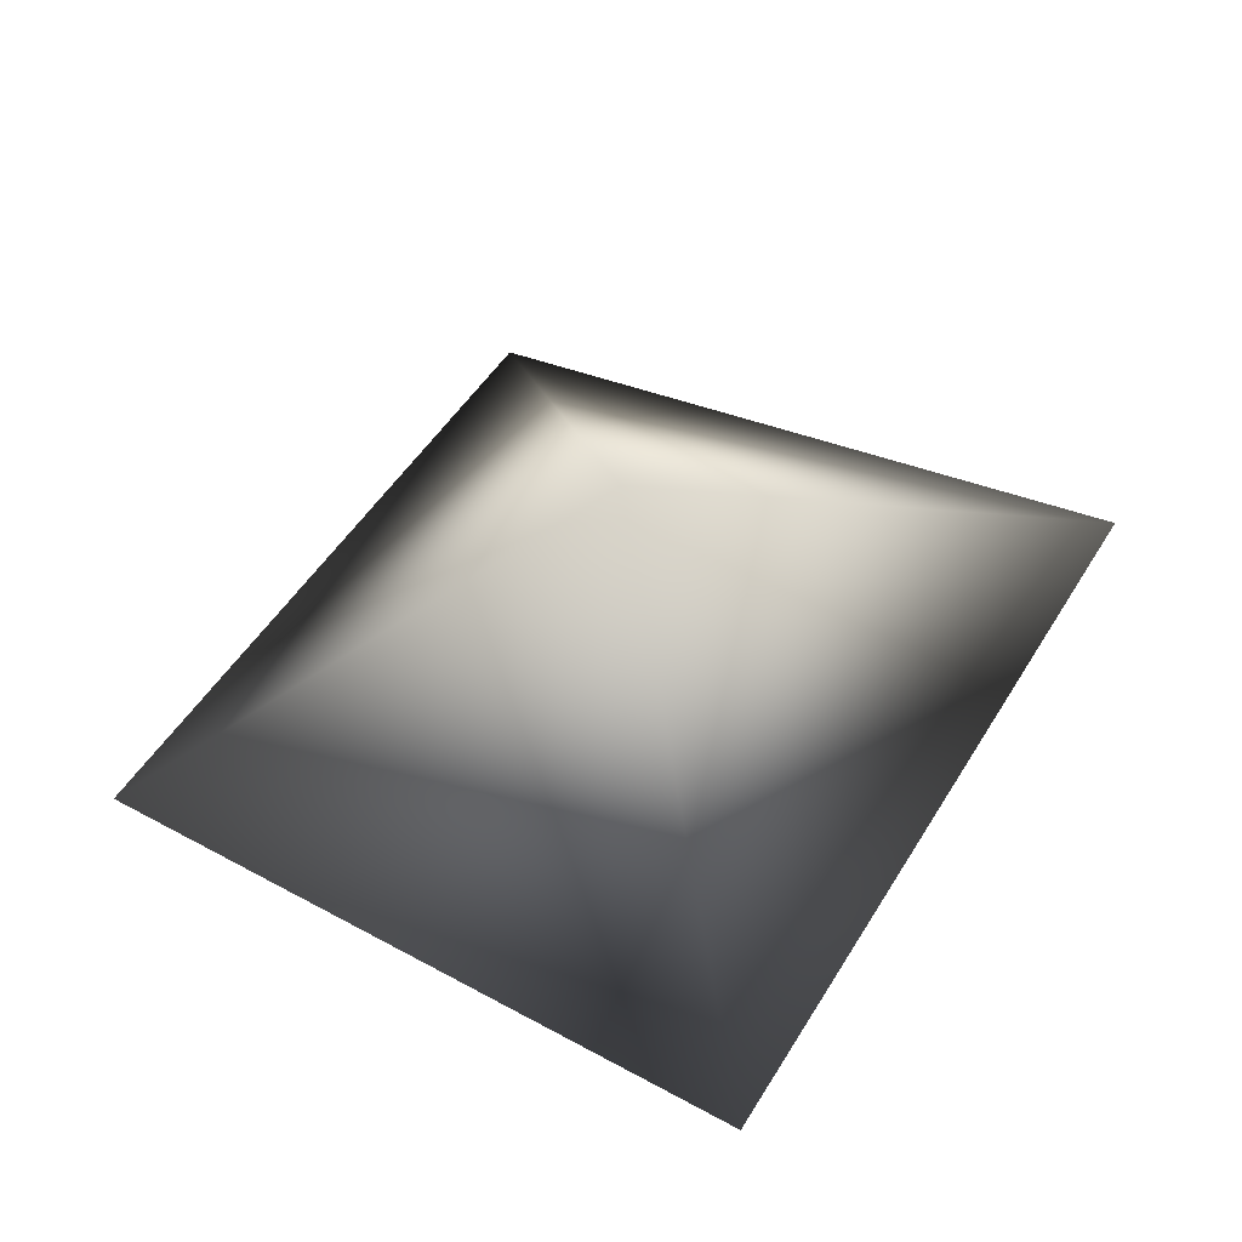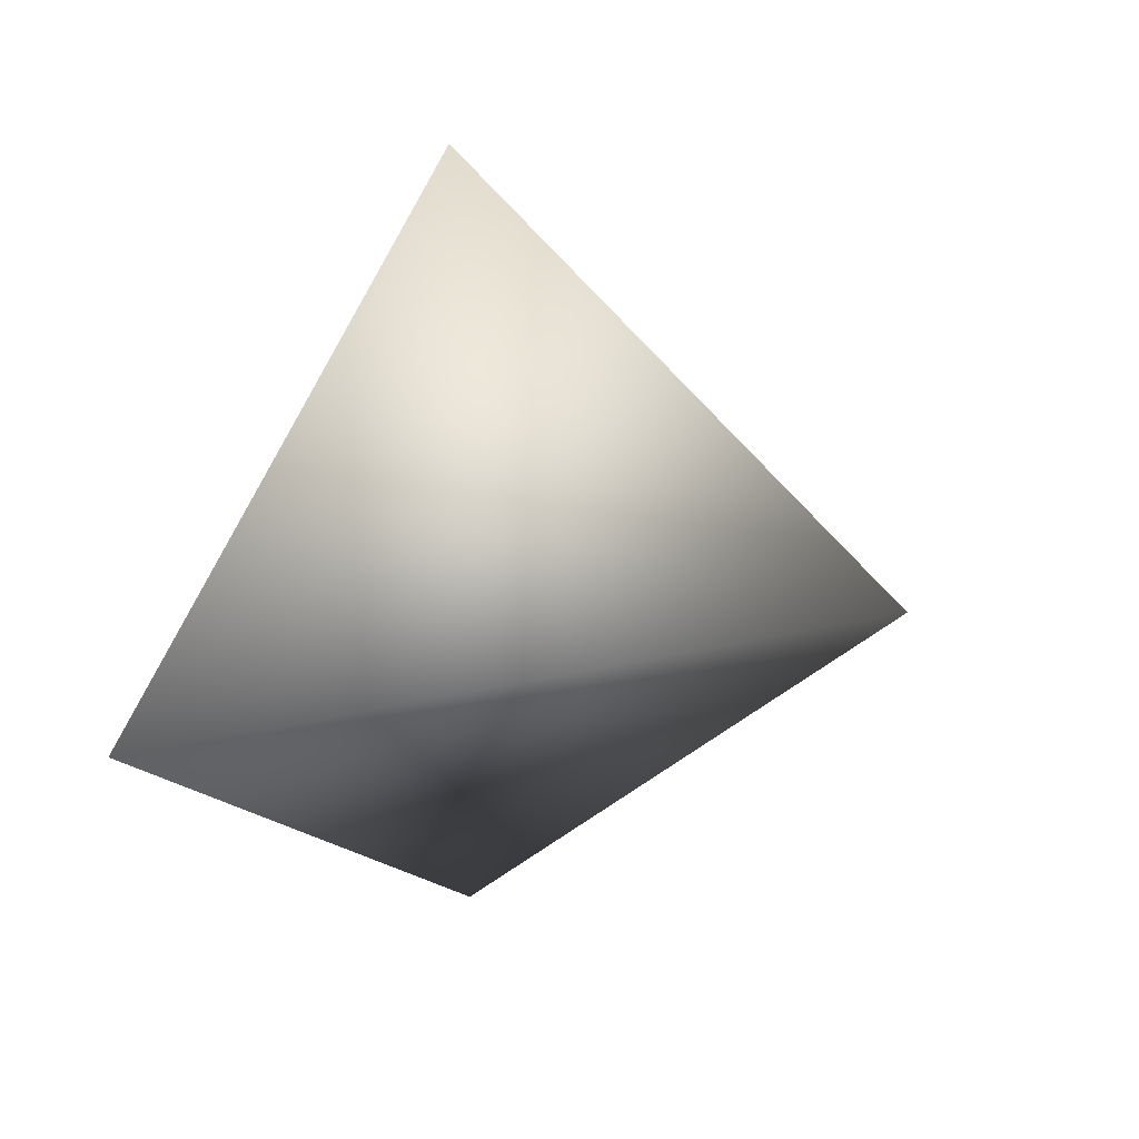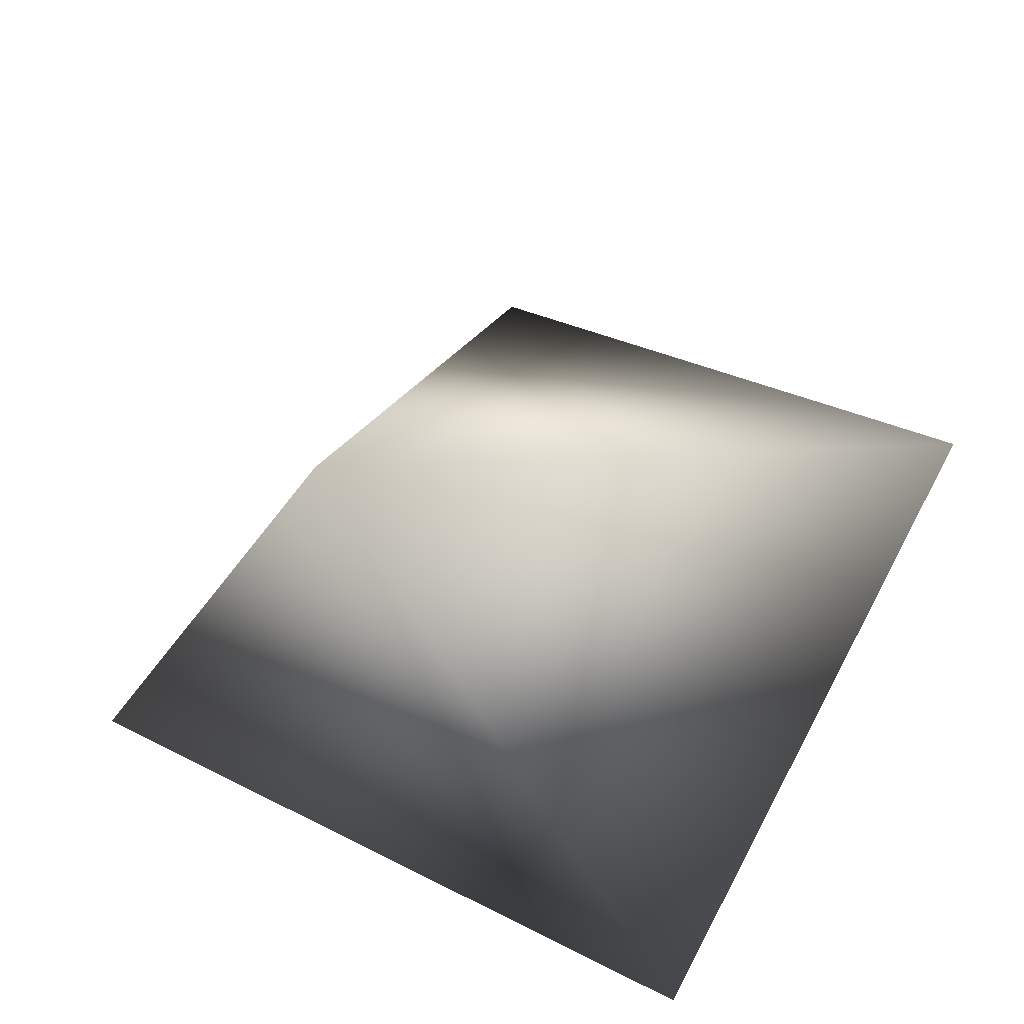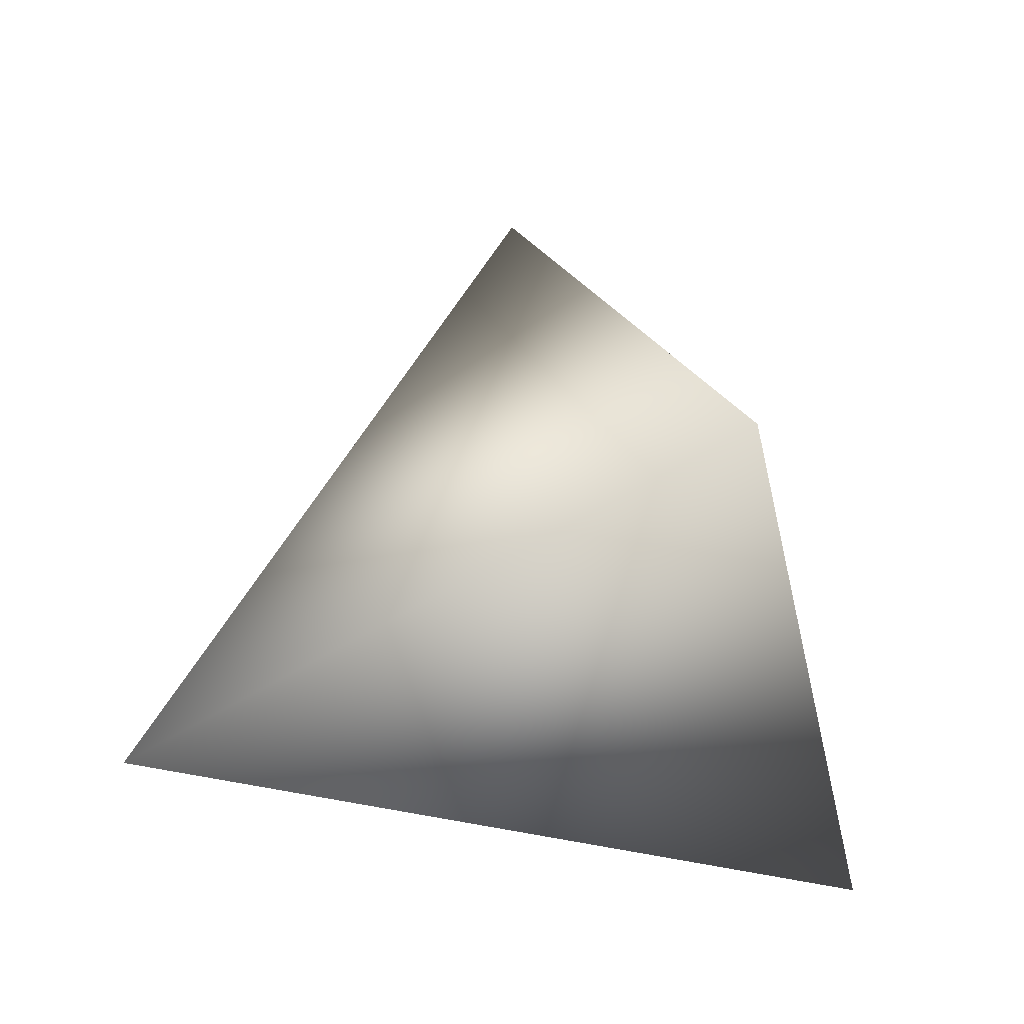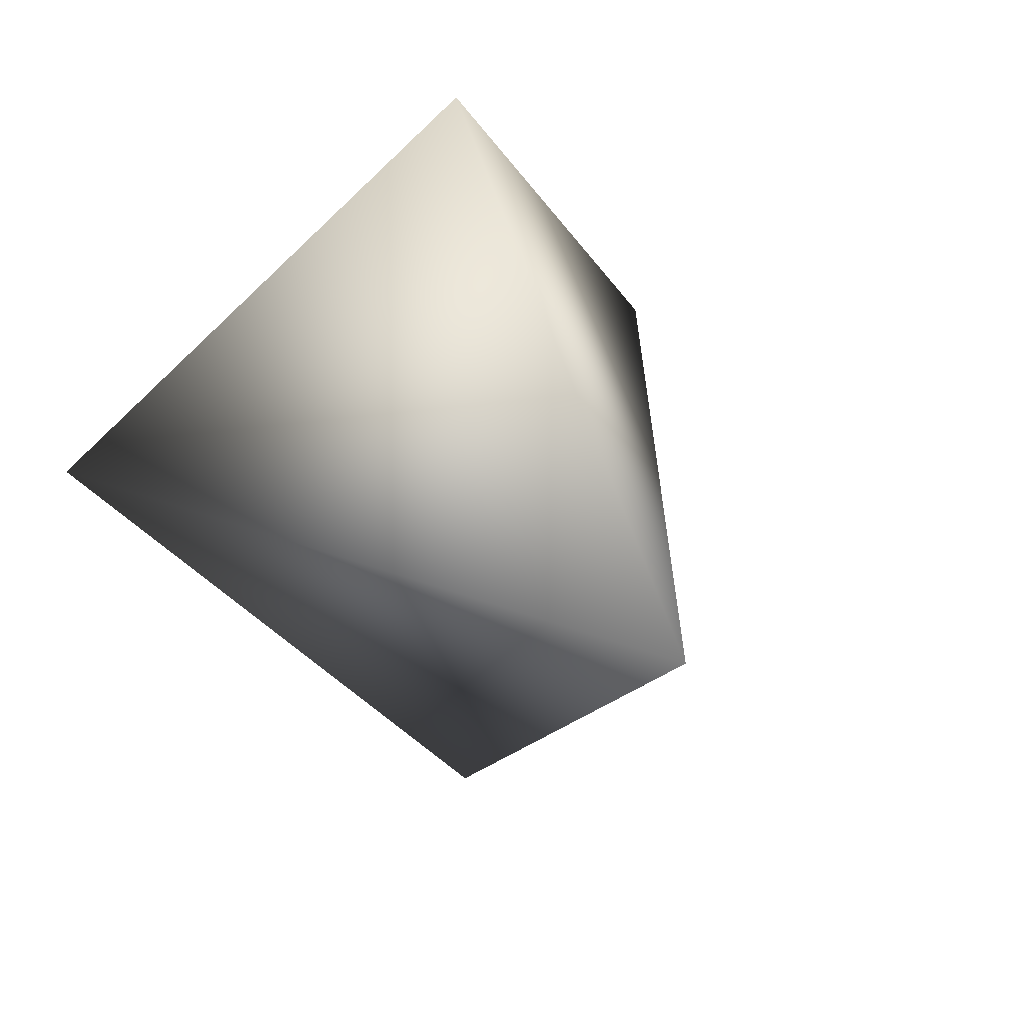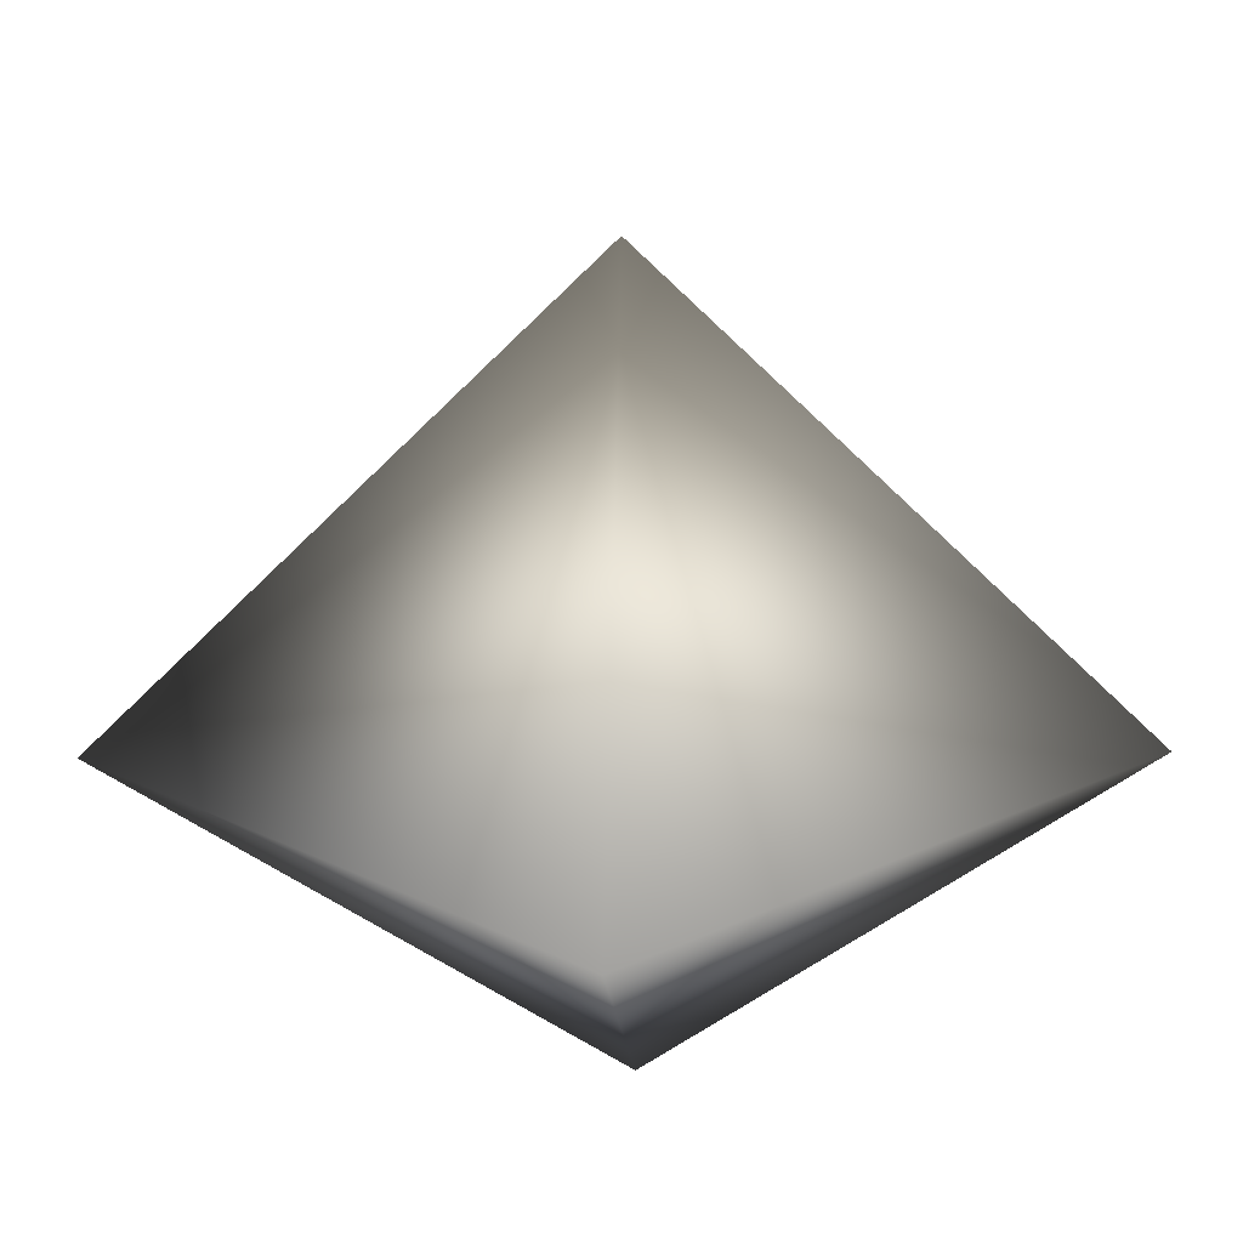
<metadata>
{"format":"obj","ext":"obj","renderer":"f3d","projection":"perspective","resolution":1024,"background":"white","views":[{"elev":73.0,"azim":74.0,"up":"+Z"},{"elev":33.8,"azim":-77.1,"up":"+Y"},{"elev":-47.9,"azim":114.5,"up":"+Z"},{"elev":-26.2,"azim":152.3,"up":"+Z"},{"elev":31.9,"azim":-31.2,"up":"+Y"},{"elev":-12.8,"azim":-88.1,"up":"+Z"}]}
</metadata>
<code>
o prism.001
v 0 -1 -0
v -0.866 0 -0.5
v 0 -0 1
v 0.866 0 -0.5
v 0 1 0
f 1 2 3
f 1 3 4
f 1 4 2
f 2 5 3
f 3 5 4
f 4 5 2

</code>
